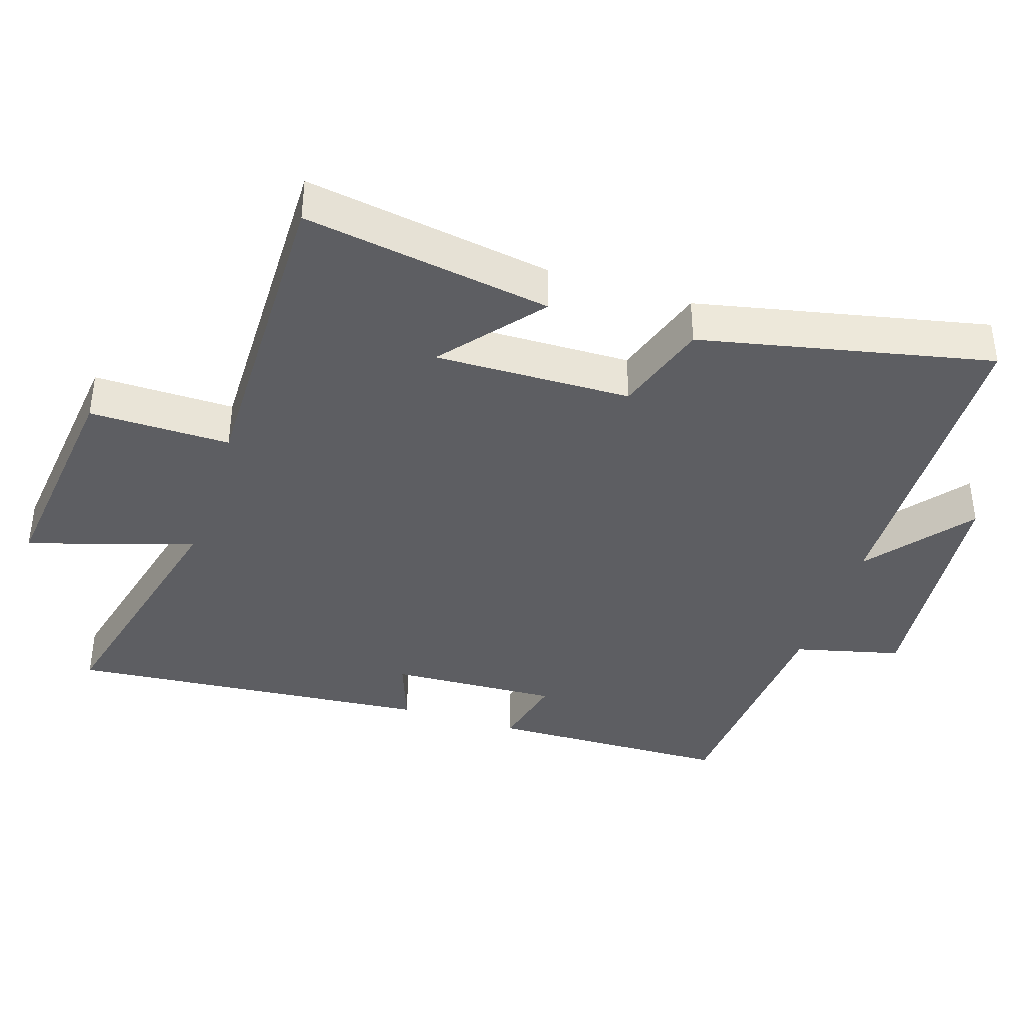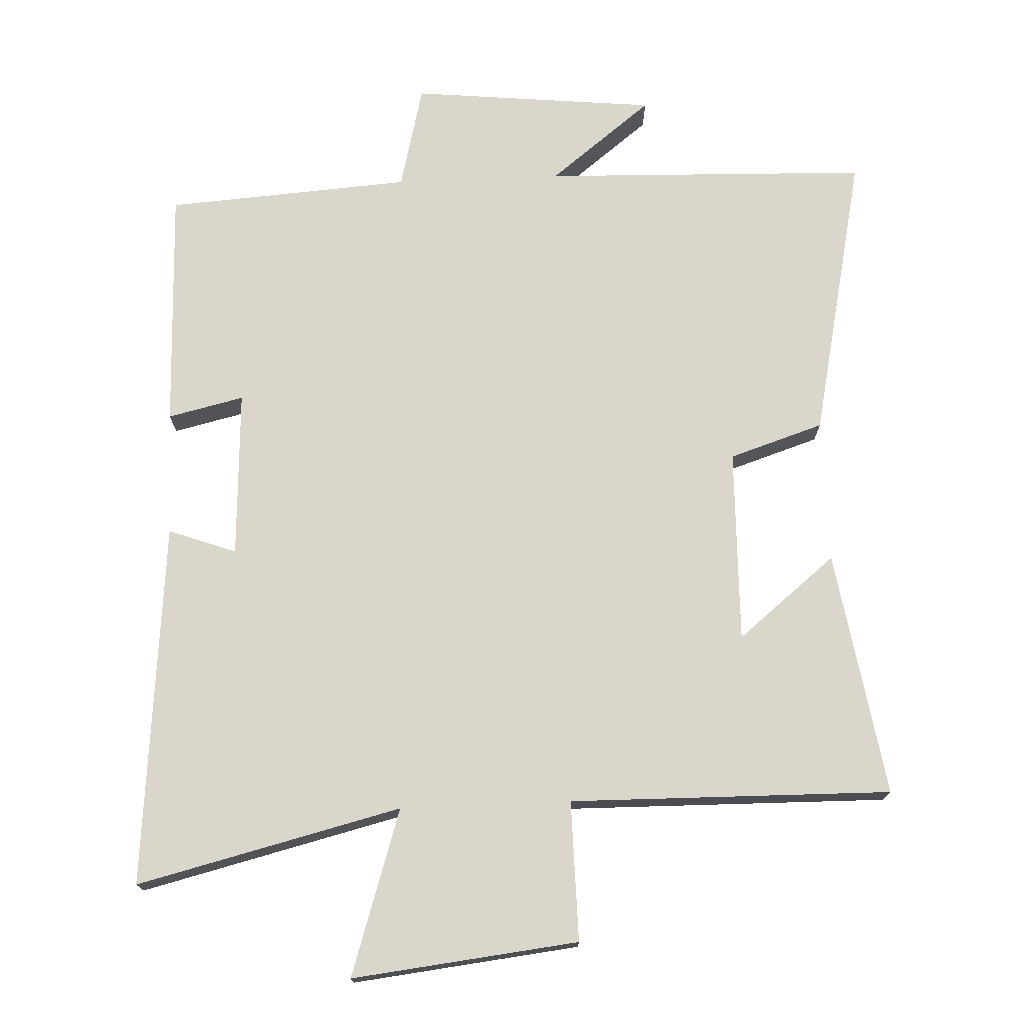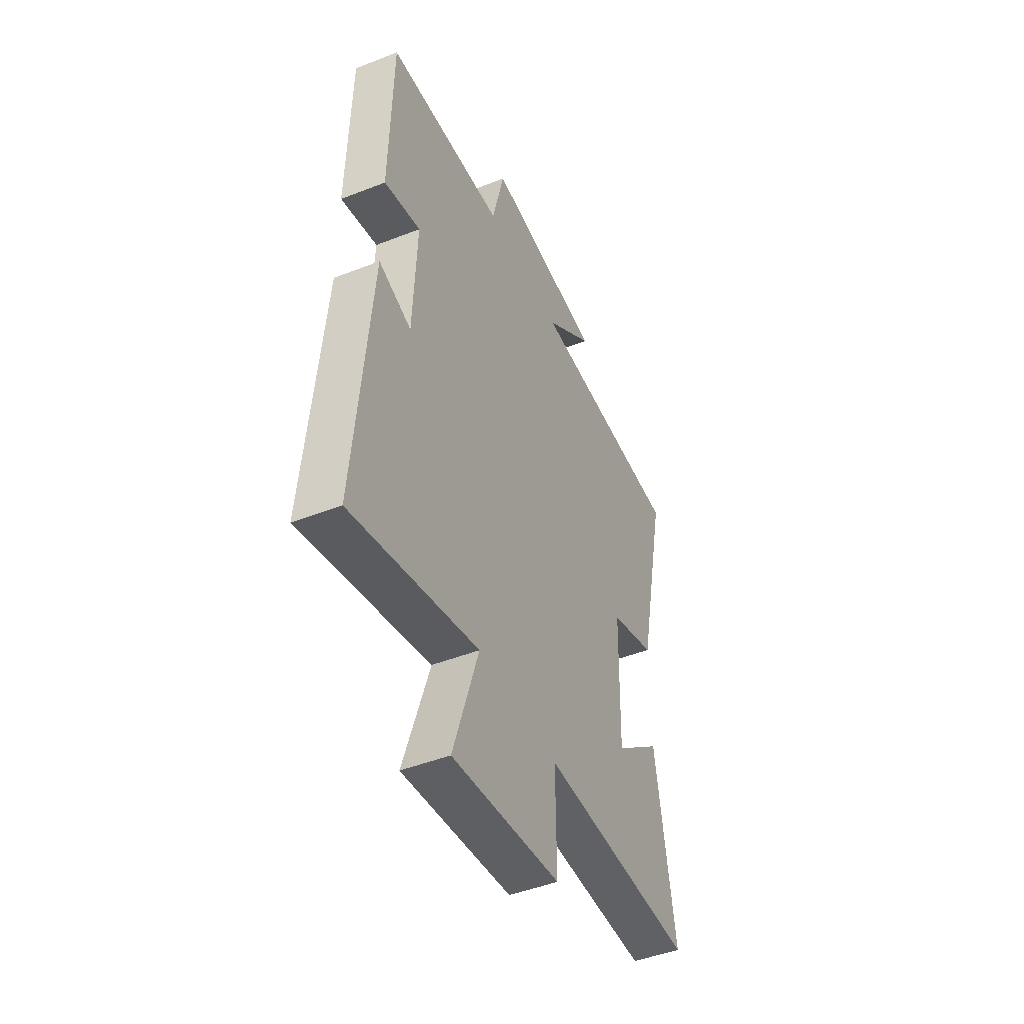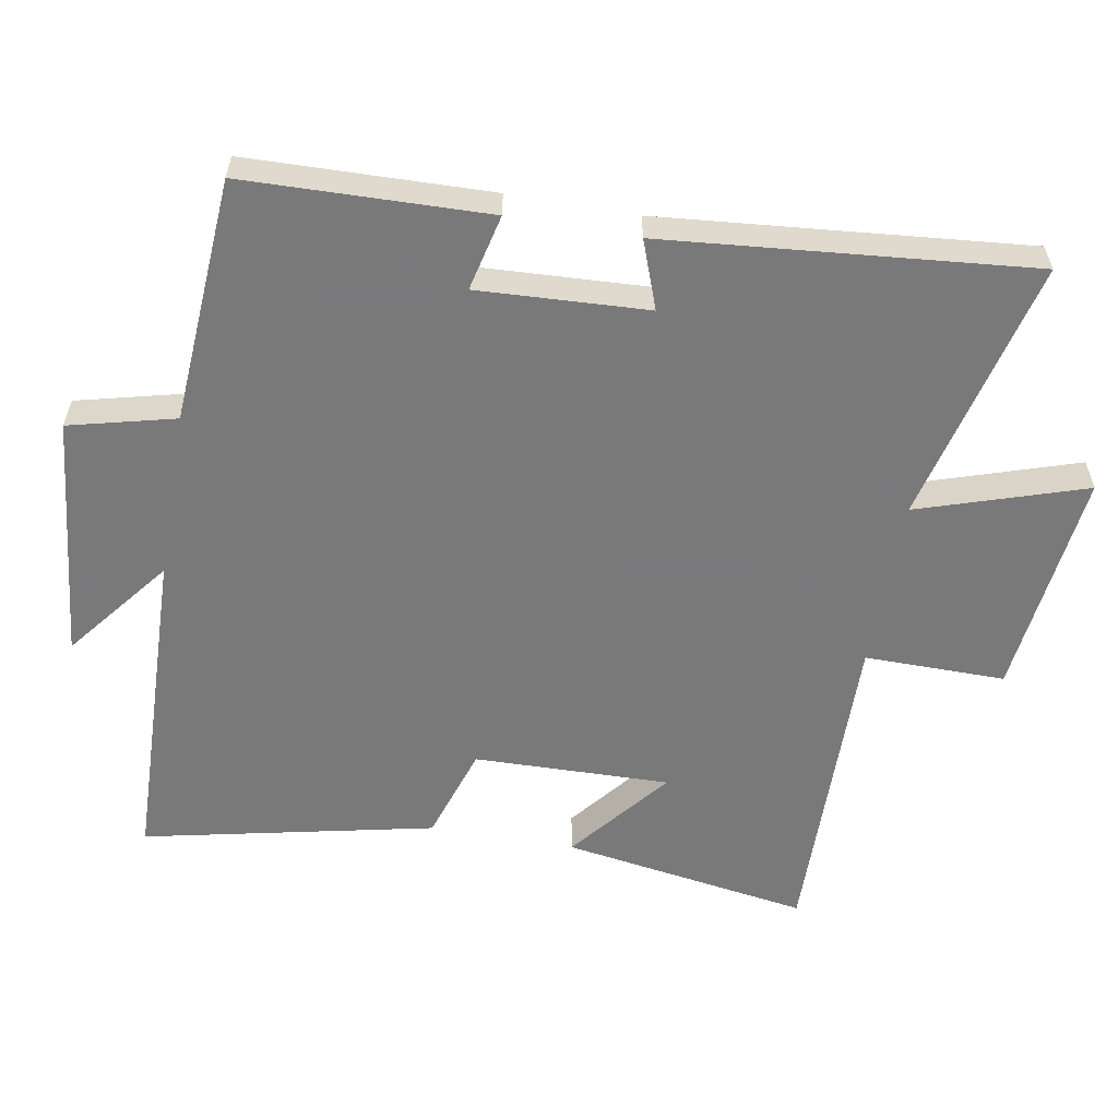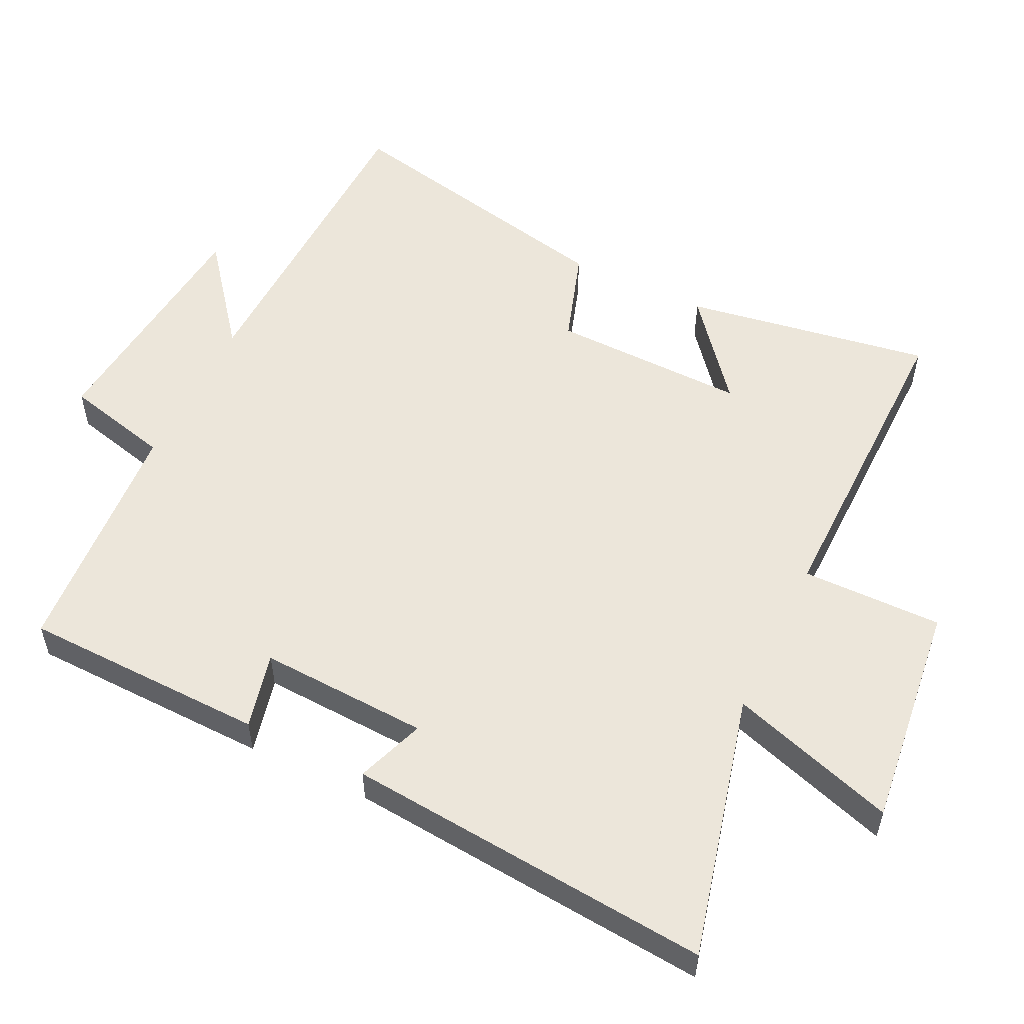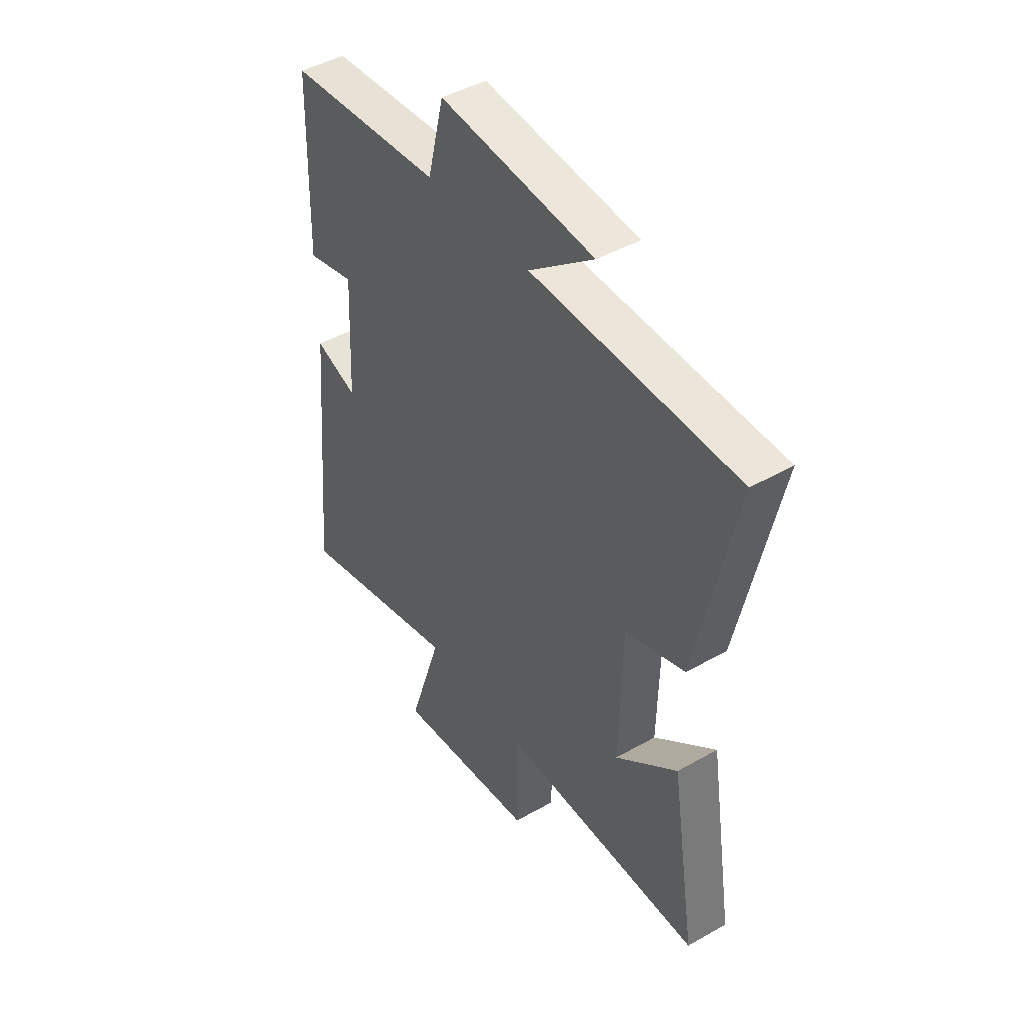
<metadata>
{"format":"obj","ext":"obj","renderer":"f3d","projection":"perspective","resolution":1024,"background":"white","views":[{"elev":-39.0,"azim":-107.9,"up":"+Y"},{"elev":73.5,"azim":177.6,"up":"+Y"},{"elev":-46.5,"azim":114.1,"up":"+Z"},{"elev":-57.8,"azim":80.1,"up":"+Y"},{"elev":54.3,"azim":115.8,"up":"+Y"},{"elev":44.7,"azim":-123.5,"up":"+Z"}]}
</metadata>
<code>
v -0.558 0.07 -0.506
v -0.5 0.07 -0.147
v -0.356 0.07 -0.264
v -0.362 0.07 0.02
v -0.5 0.07 0.065
v -0.59 0.07 0.486
v -0.113 0.07 0.5
v -0.263 0.07 0.618
v 0.095 0.07 0.654
v 0.133 0.07 0.5
v 0.491 0.07 0.475
v 0.5 0.07 0.121
v 0.389 0.07 0.147
v 0.401 0.07 -0.099
v 0.5 0.07 -0.063
v 0.548 0.07 -0.595
v 0.162 0.07 -0.5
v 0.24 0.07 -0.742
v -0.09 0.07 -0.704
v -0.088 0.07 -0.5
v -0.558 0 -0.506
v -0.5 0 -0.147
v -0.356 0 -0.264
v -0.362 0 0.02
v -0.5 0 0.065
v -0.59 0 0.486
v -0.113 0 0.5
v -0.263 0 0.618
v 0.095 0 0.654
v 0.133 0 0.5
v 0.491 0 0.475
v 0.5 0 0.121
v 0.389 0 0.147
v 0.401 0 -0.099
v 0.5 0 -0.063
v 0.548 0 -0.595
v 0.162 0 -0.5
v 0.24 0 -0.742
v -0.09 0 -0.704
v -0.088 0 -0.5
f 17 18 19 20
f 14 15 16 17
f 13 14 17 20
f 10 11 12 13
f 10 13 20
f 7 8 9 10
f 4 5 6 7
f 3 4 7 10
f 20 1 2 3
f 3 10 20
f 40 39 38 37
f 37 36 35 34
f 40 37 34 33
f 33 32 31 30
f 40 33 30
f 30 29 28 27
f 27 26 25 24
f 30 27 24 23
f 23 22 21 40
f 40 30 23
f 1 21 22 2
f 2 22 23 3
f 3 23 24 4
f 4 24 25 5
f 5 25 26 6
f 6 26 27 7
f 7 27 28 8
f 8 28 29 9
f 9 29 30 10
f 10 30 31 11
f 11 31 32 12
f 12 32 33 13
f 13 33 34 14
f 14 34 35 15
f 15 35 36 16
f 16 36 37 17
f 17 37 38 18
f 18 38 39 19
f 19 39 40 20
f 20 40 21 1

</code>
